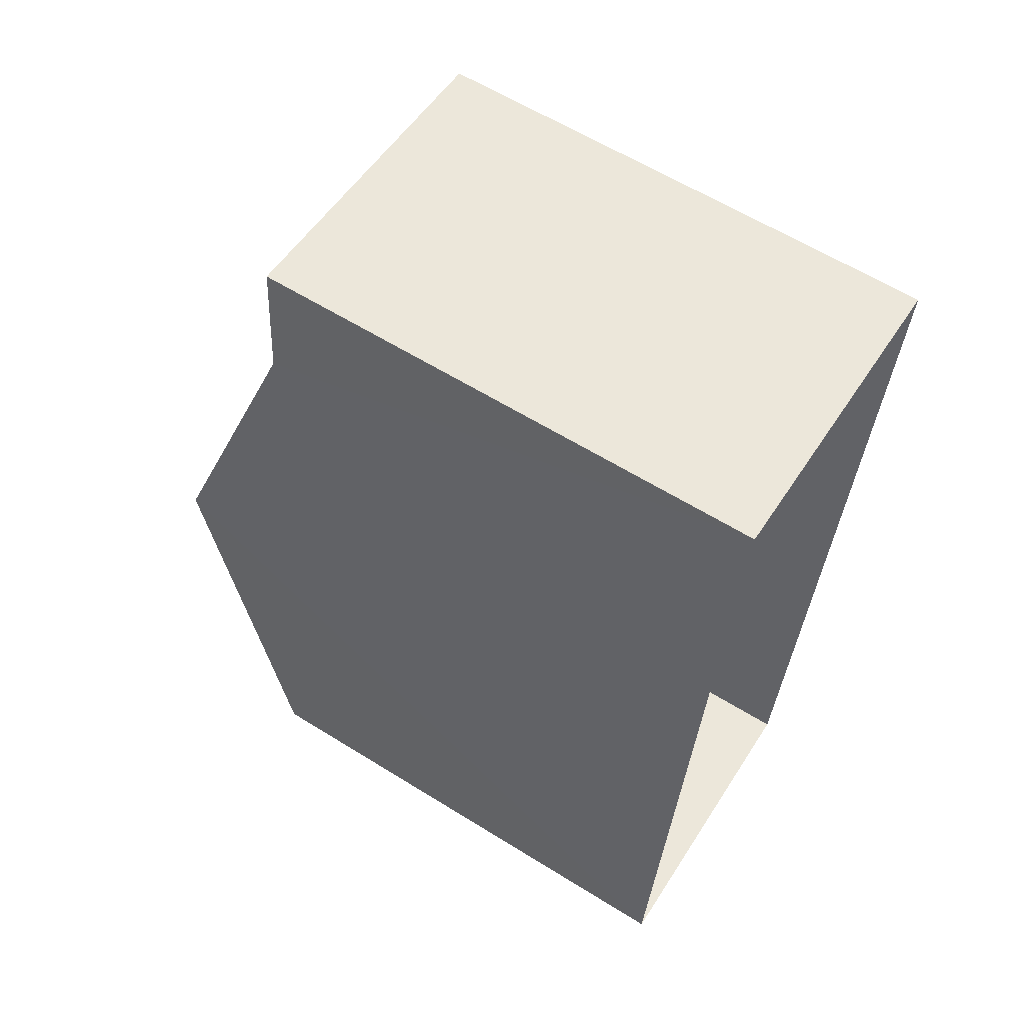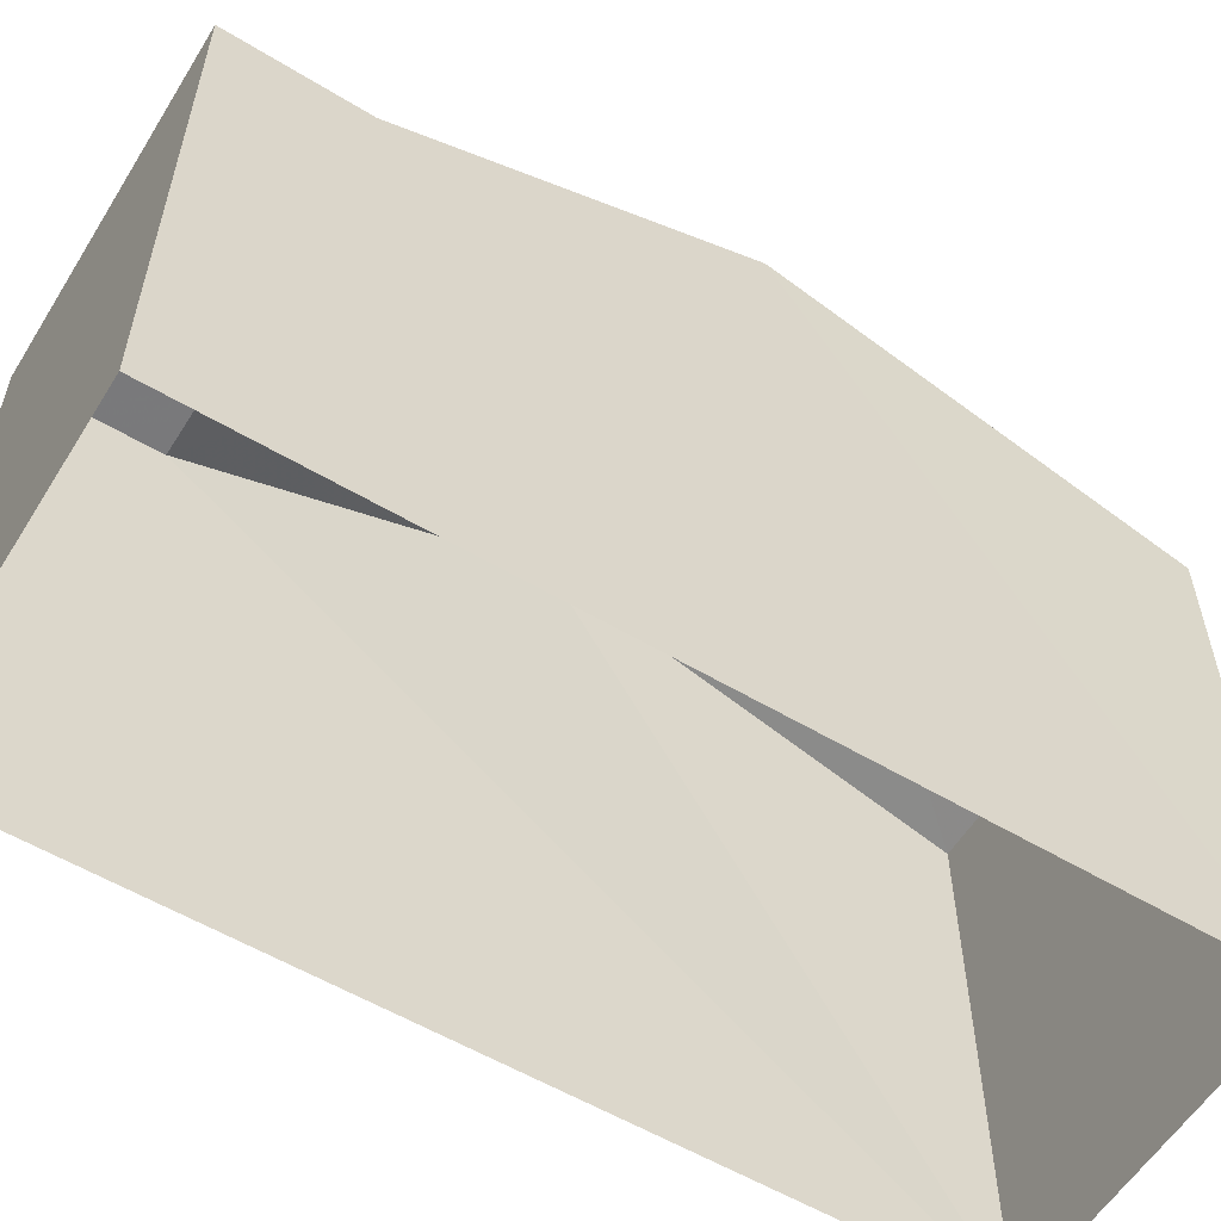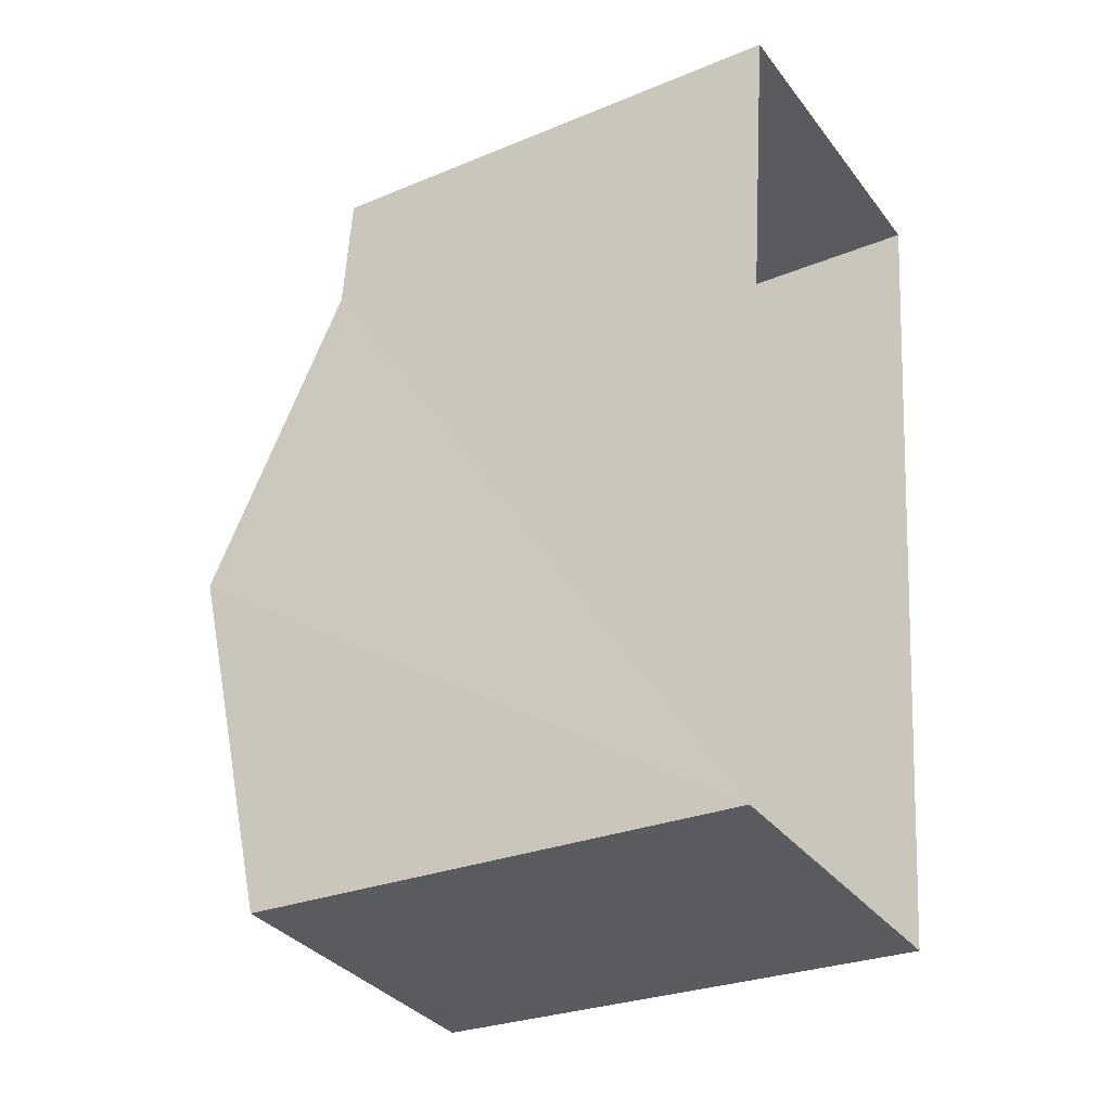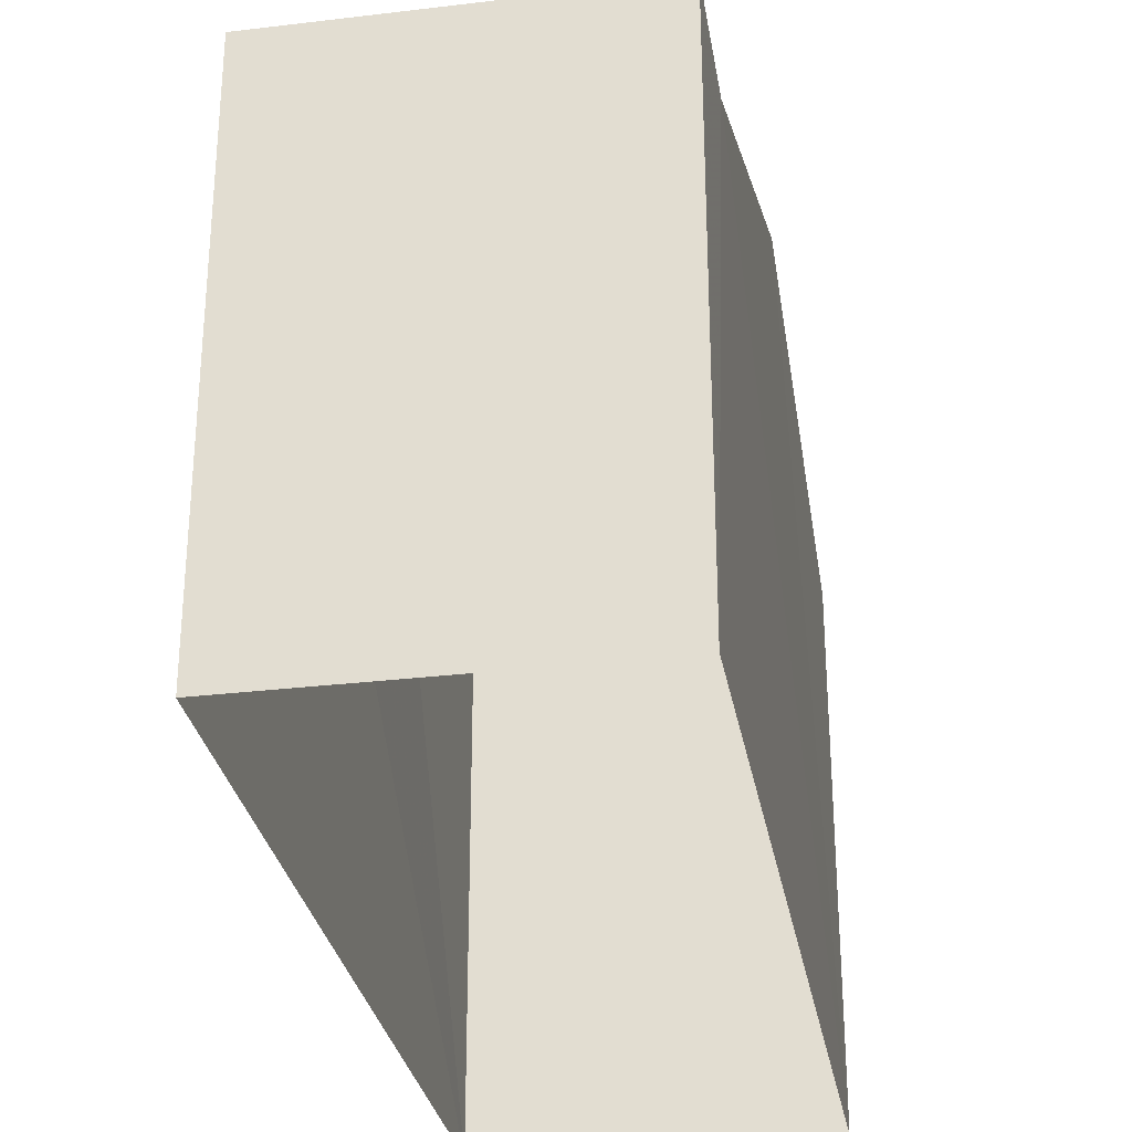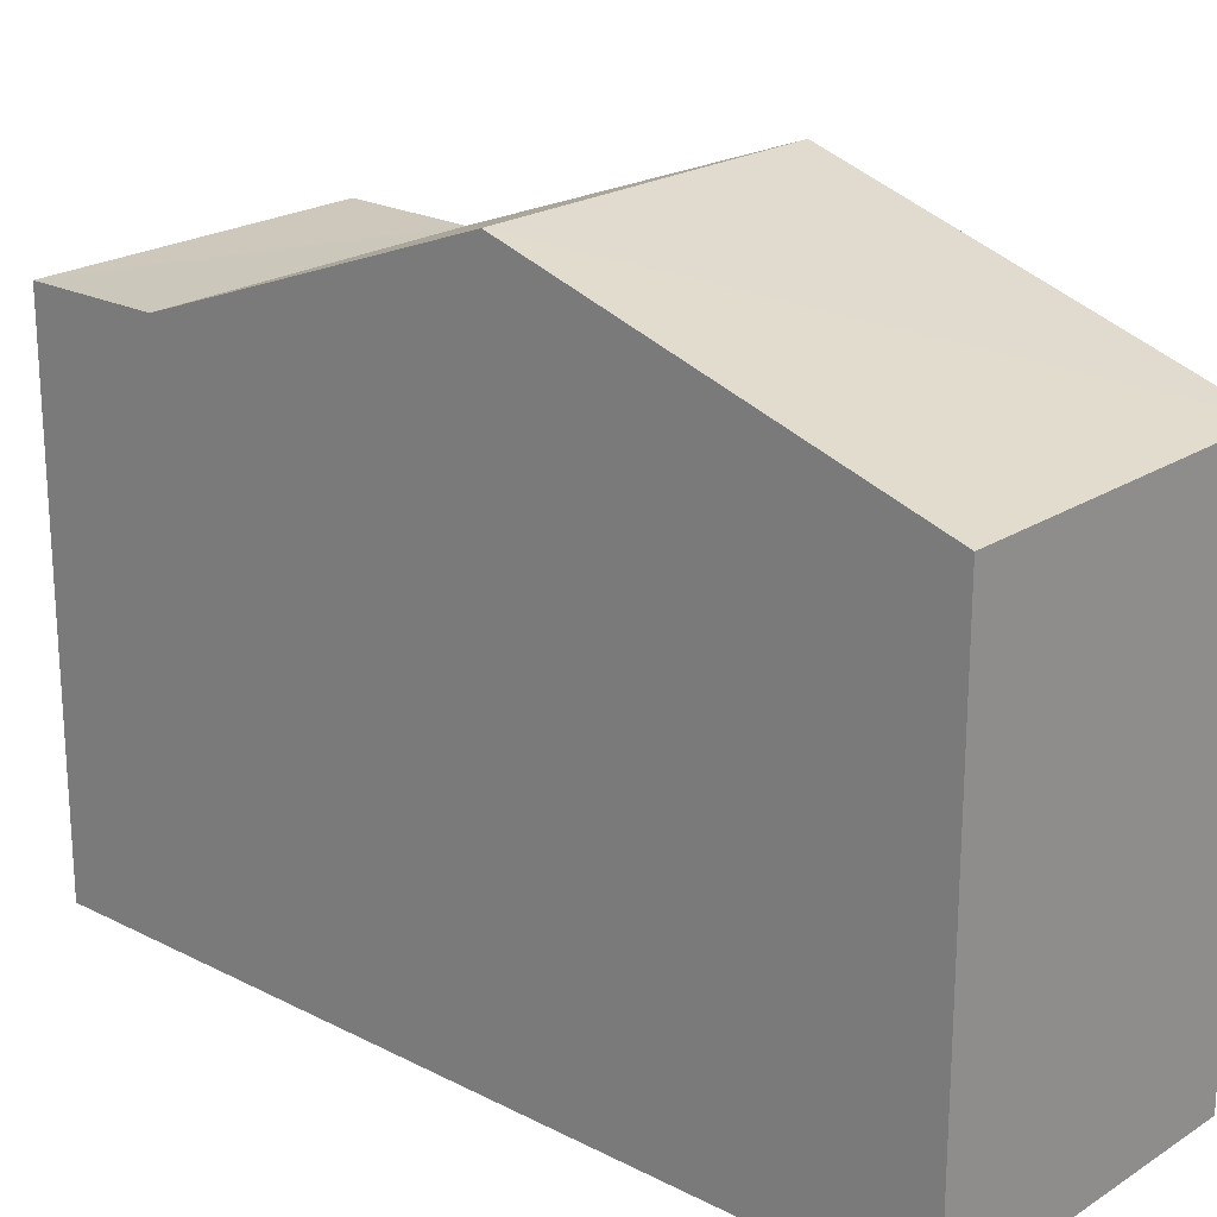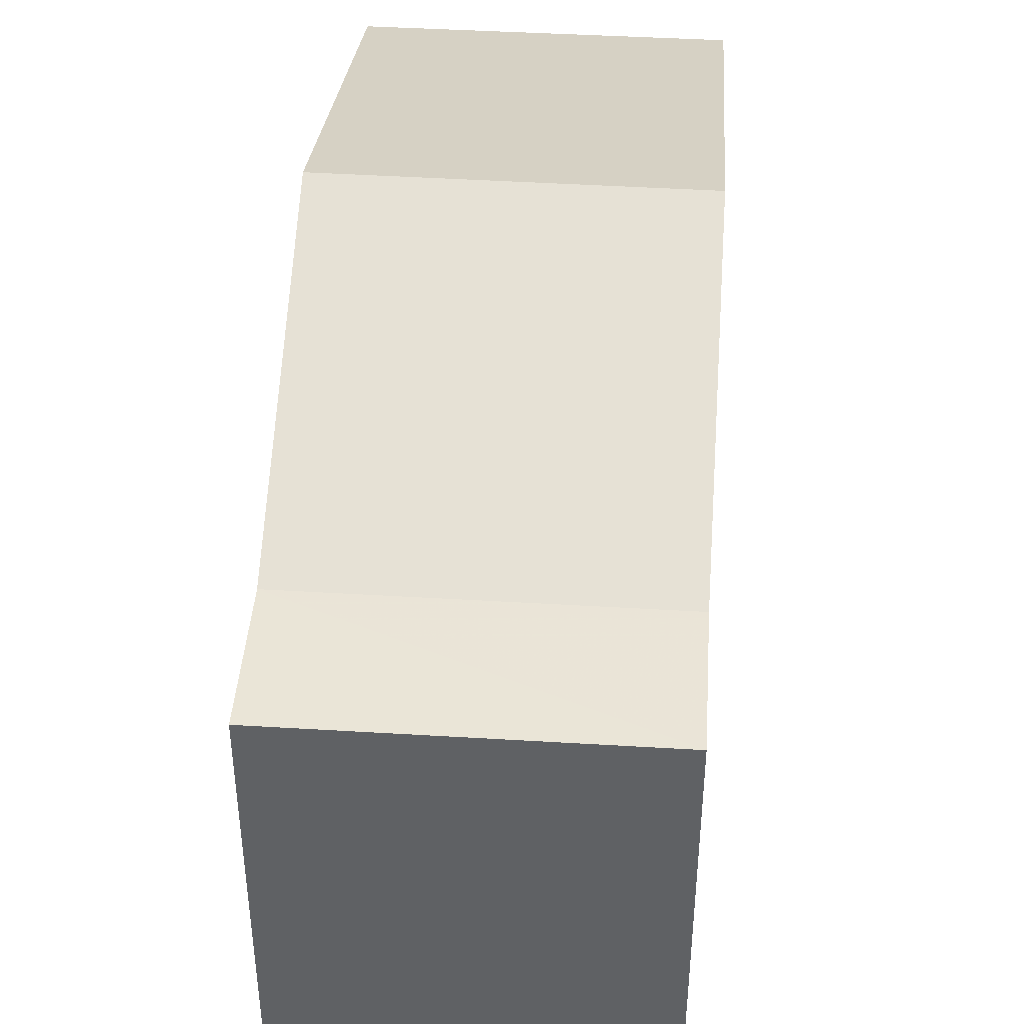
<metadata>
{"format":"obj","ext":"obj","renderer":"f3d","projection":"perspective","resolution":1024,"background":"white","views":[{"elev":61.6,"azim":122.2,"up":"+Y"},{"elev":-57.8,"azim":-115.0,"up":"+Z"},{"elev":-27.3,"azim":122.5,"up":"+Y"},{"elev":-30.1,"azim":-163.5,"up":"+Z"},{"elev":21.6,"azim":-41.4,"up":"+Z"},{"elev":43.9,"azim":-169.4,"up":"+Z"}]}
</metadata>
<code>
v -3.741e+05 -1.057e+05 18.42
v -3.74e+05 -1.057e+05 18.43
v -3.741e+05 -1.057e+05 18.43
v -3.741e+05 -1.057e+05 18.42
v -3.741e+05 -1.057e+05 27.33
v -3.74e+05 -1.057e+05 25.63
v -3.741e+05 -1.057e+05 27.33
v -3.741e+05 -1.057e+05 25.63
v -3.741e+05 -1.057e+05 25.63
v -3.741e+05 -1.057e+05 25.63
v -3.741e+05 -1.057e+05 25.63
v -3.741e+05 -1.057e+05 25.63
f 1 2 3
f 1 4 2
f 5 6 7
f 5 8 6
f 9 10 11
f 12 9 11
f 5 9 12
f 5 7 9
f 10 9 4
f 4 9 2
f 7 6 2
f 9 7 2
f 5 12 3
f 11 1 12
f 5 3 8
f 12 1 3
f 8 3 2
f 6 8 2
f 11 4 1
f 11 10 4

</code>
